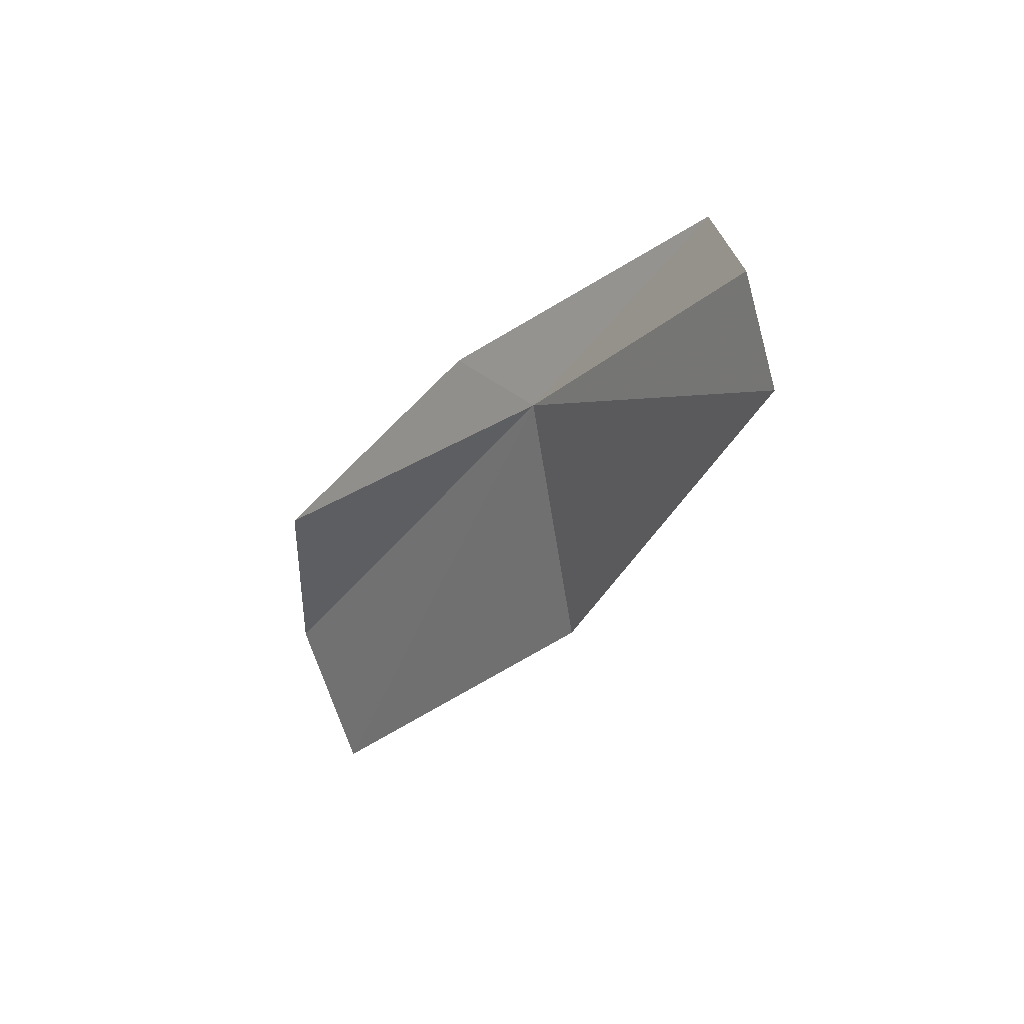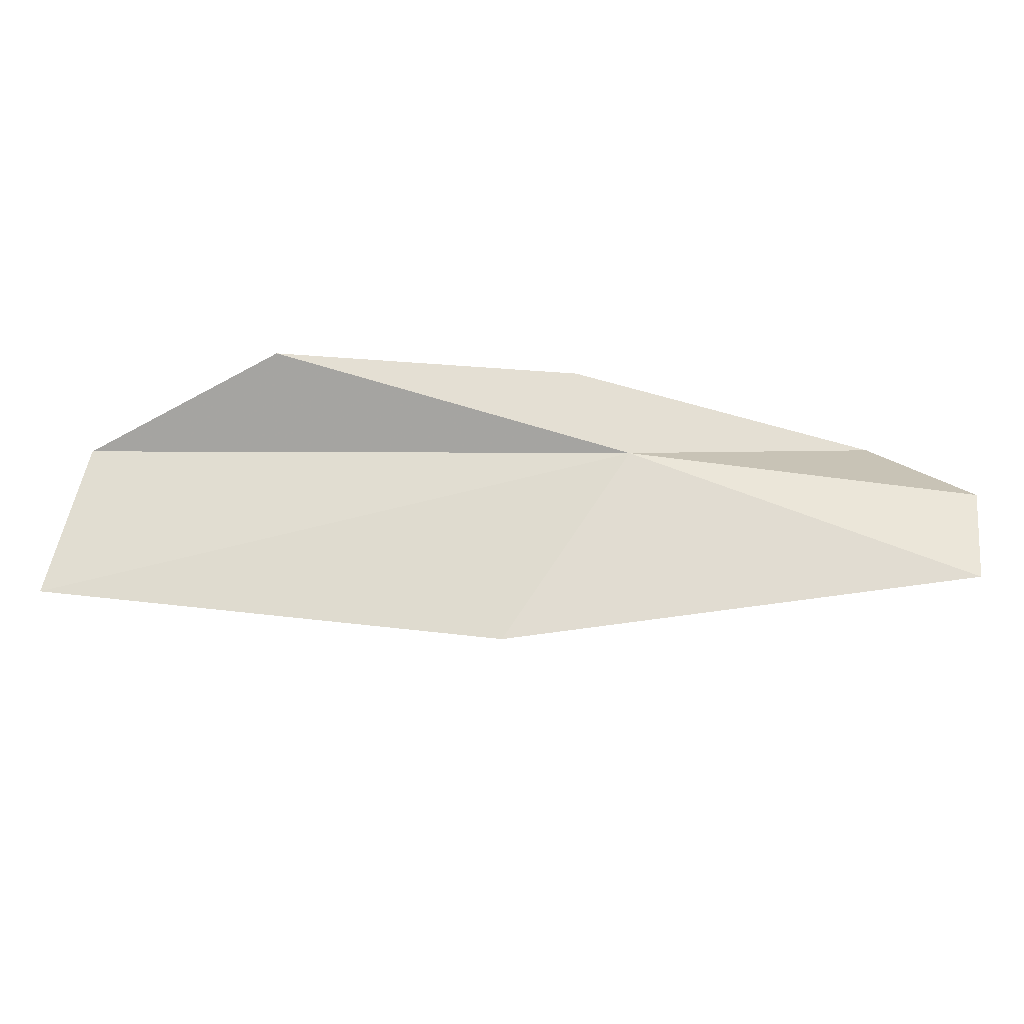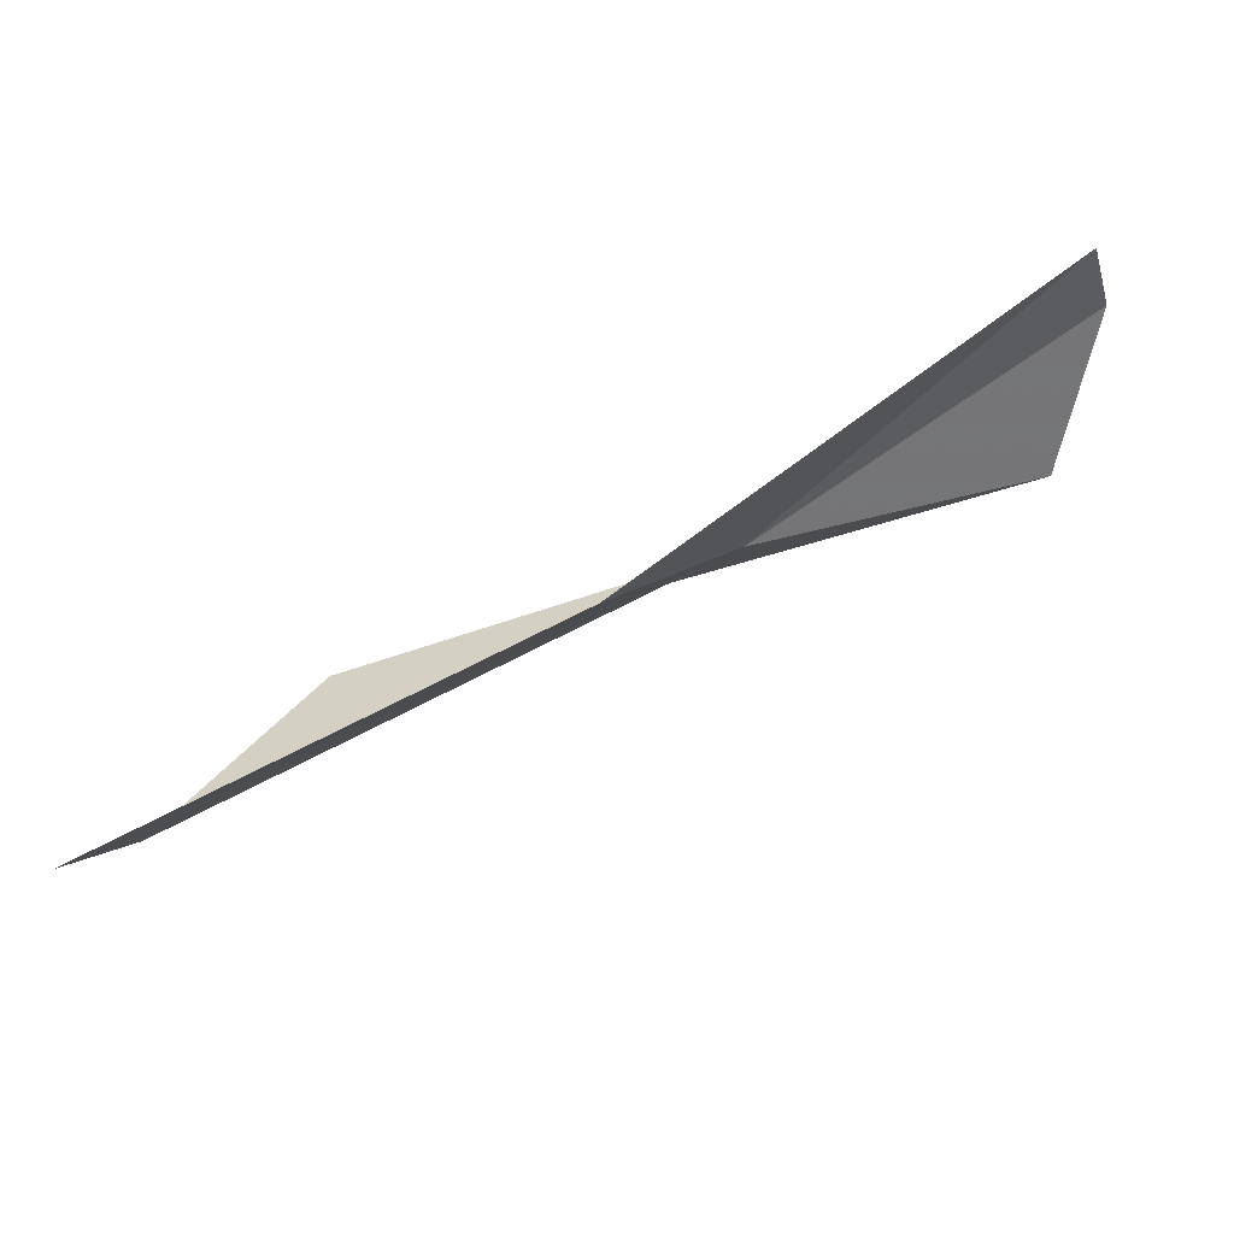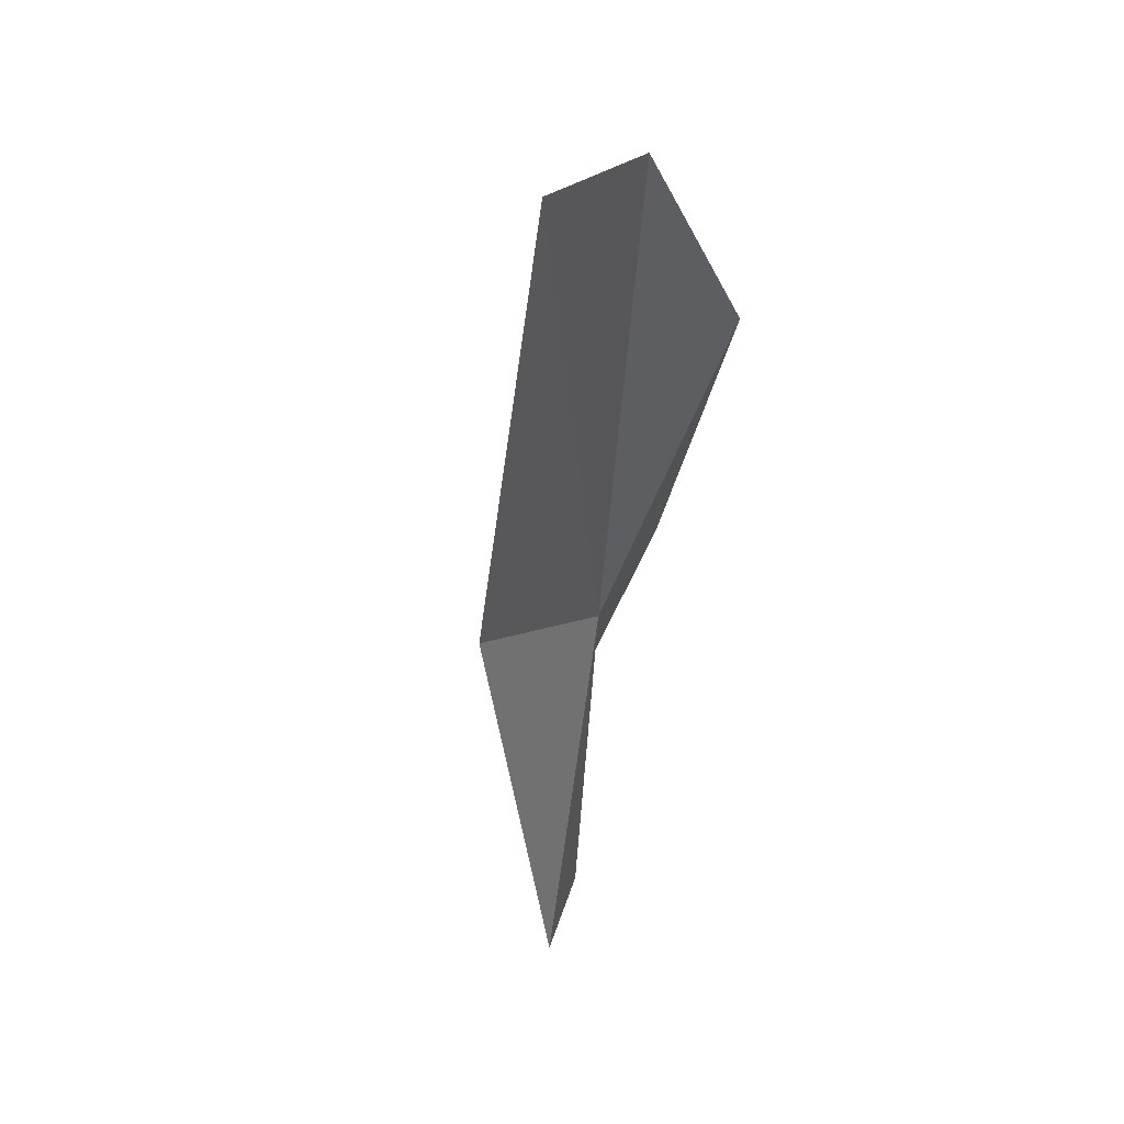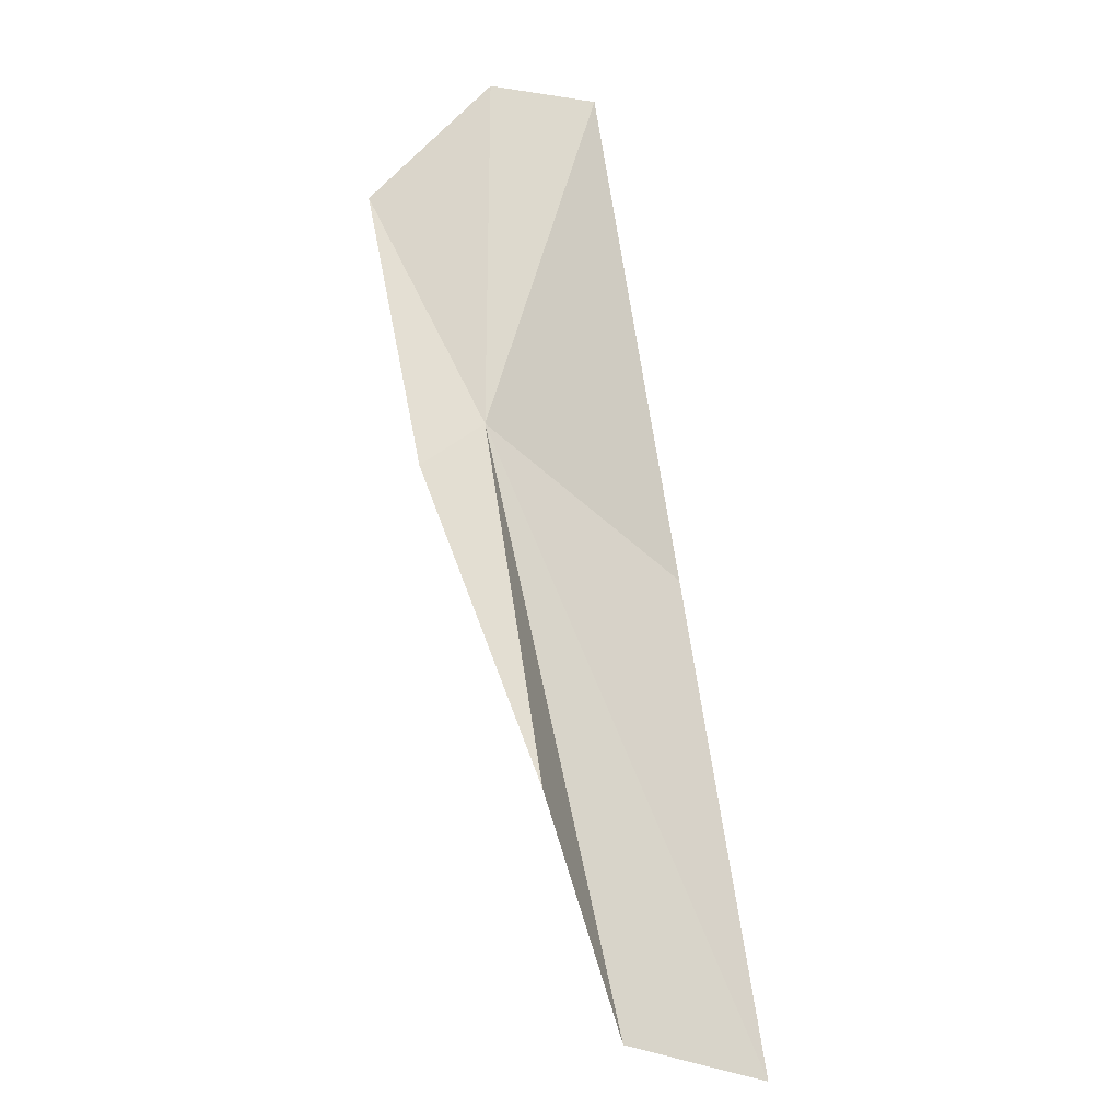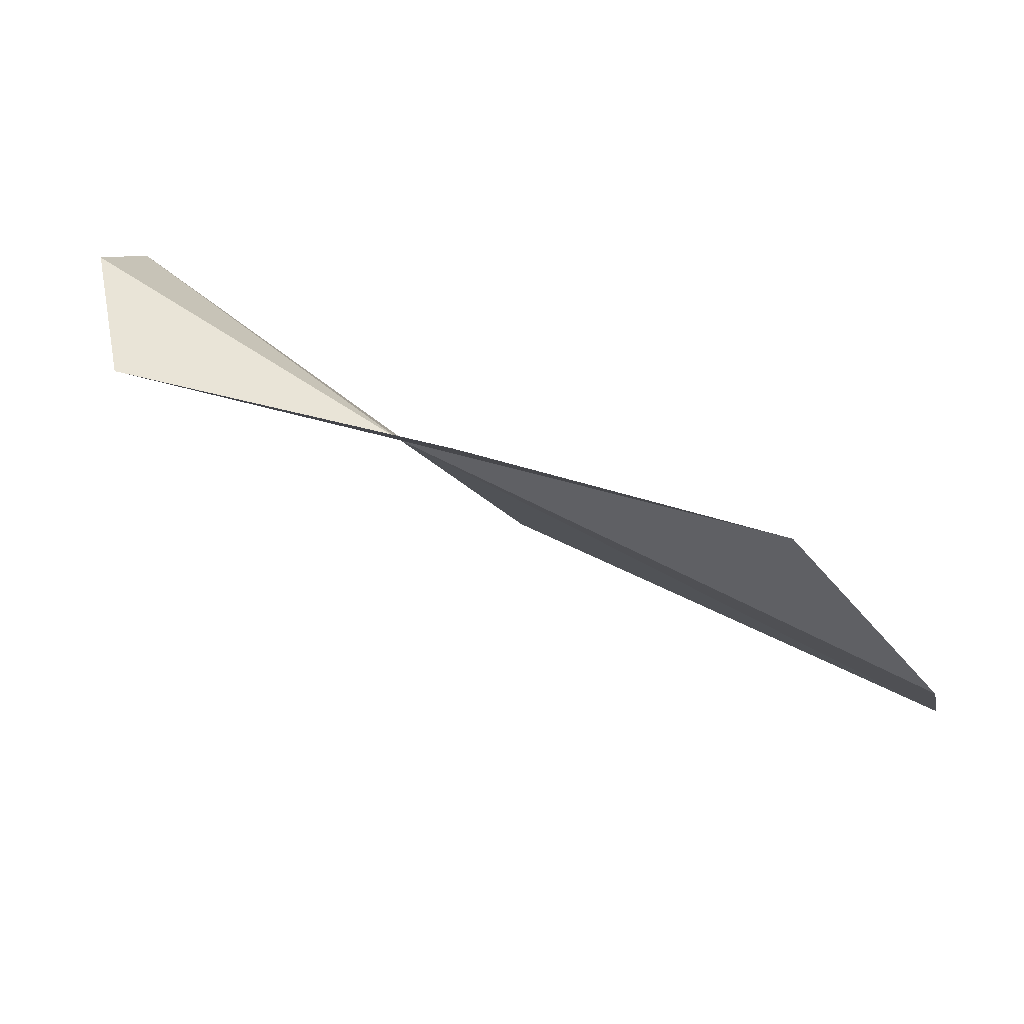
<metadata>
{"format":"obj","ext":"obj","renderer":"f3d","projection":"perspective","resolution":1024,"background":"white","views":[{"elev":-29.4,"azim":-141.4,"up":"+Z"},{"elev":-55.6,"azim":156.5,"up":"+Z"},{"elev":-35.8,"azim":-163.8,"up":"+Y"},{"elev":-45.4,"azim":64.4,"up":"+Z"},{"elev":46.2,"azim":78.8,"up":"+Y"},{"elev":26.2,"azim":14.7,"up":"+Y"}]}
</metadata>
<code>
v -3.292 24.9 -17.28
v -2.495 24.43 -17.5
v -2.499 24.58 -17.31
v -3.793 25.06 -17.54
v -3.793 25.11 -17.38
v -3.176 24.66 -17.54
v -2.713 24.83 -17.25
v -3.18 24.95 -17.18
v -3.686 25.01 -17.18
f 1 2 3
f 1 5 4
f 1 4 6
f 1 3 7
f 1 7 8
f 1 6 2
f 1 9 5
f 1 8 9

</code>
